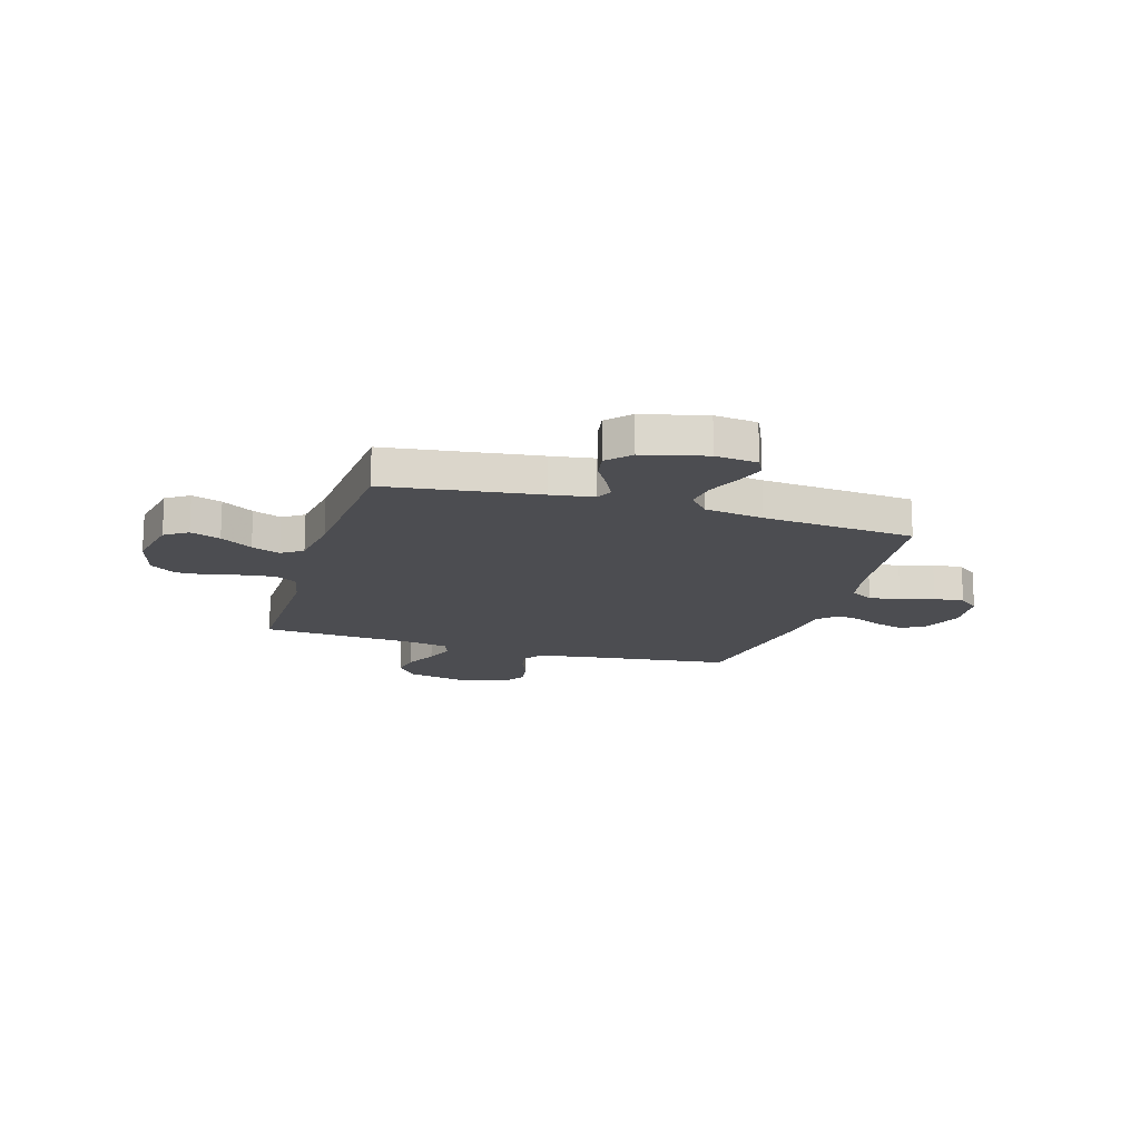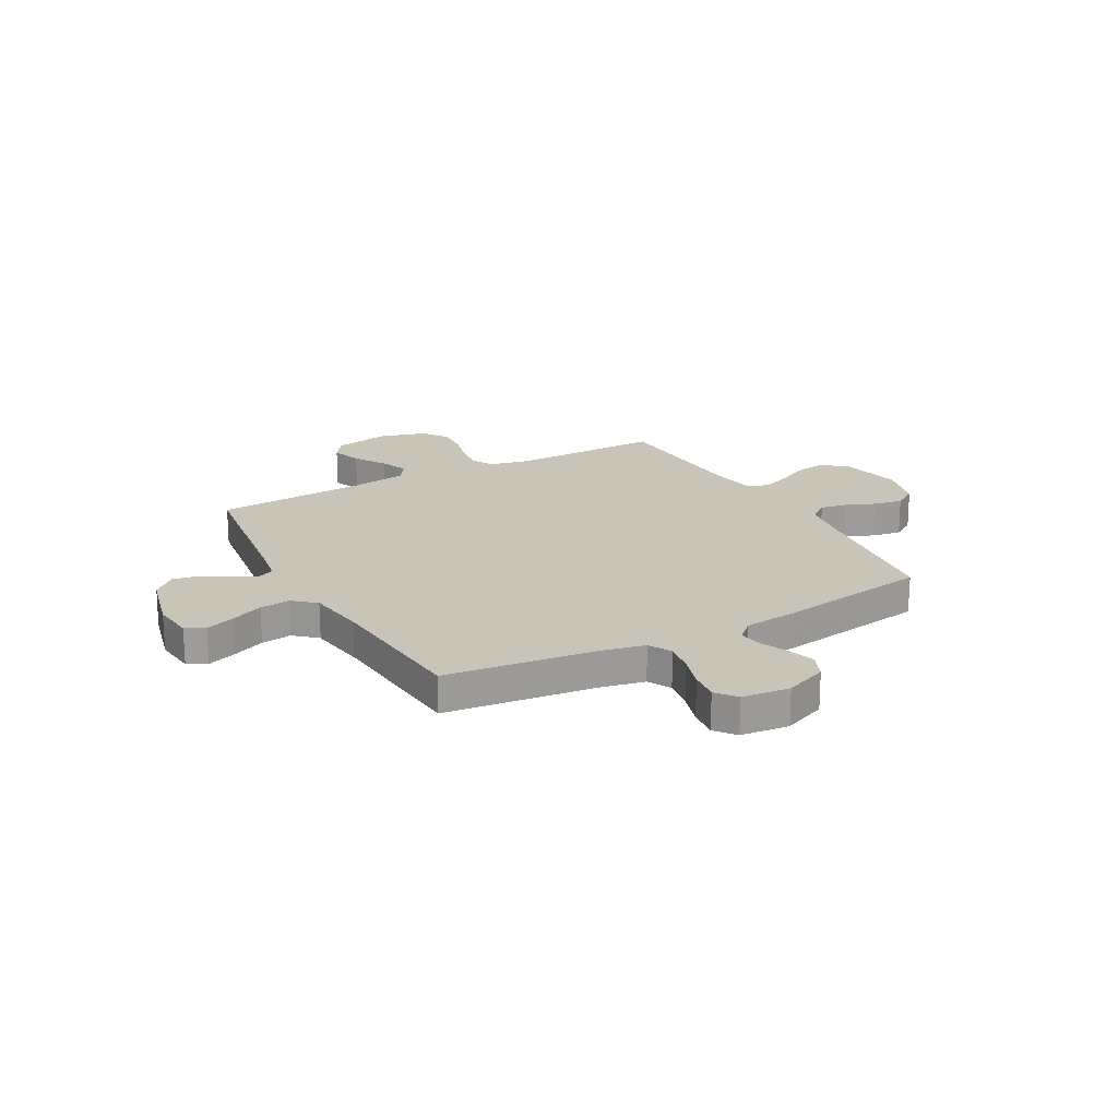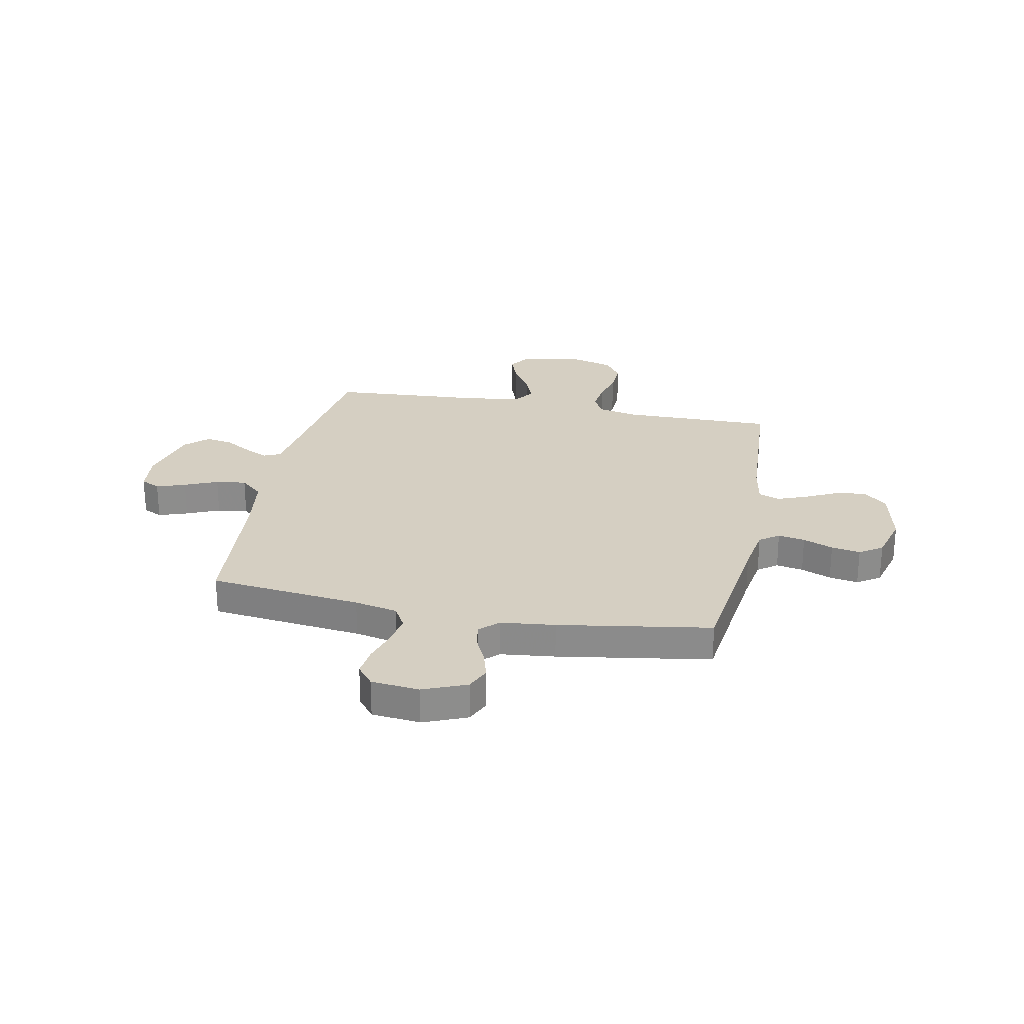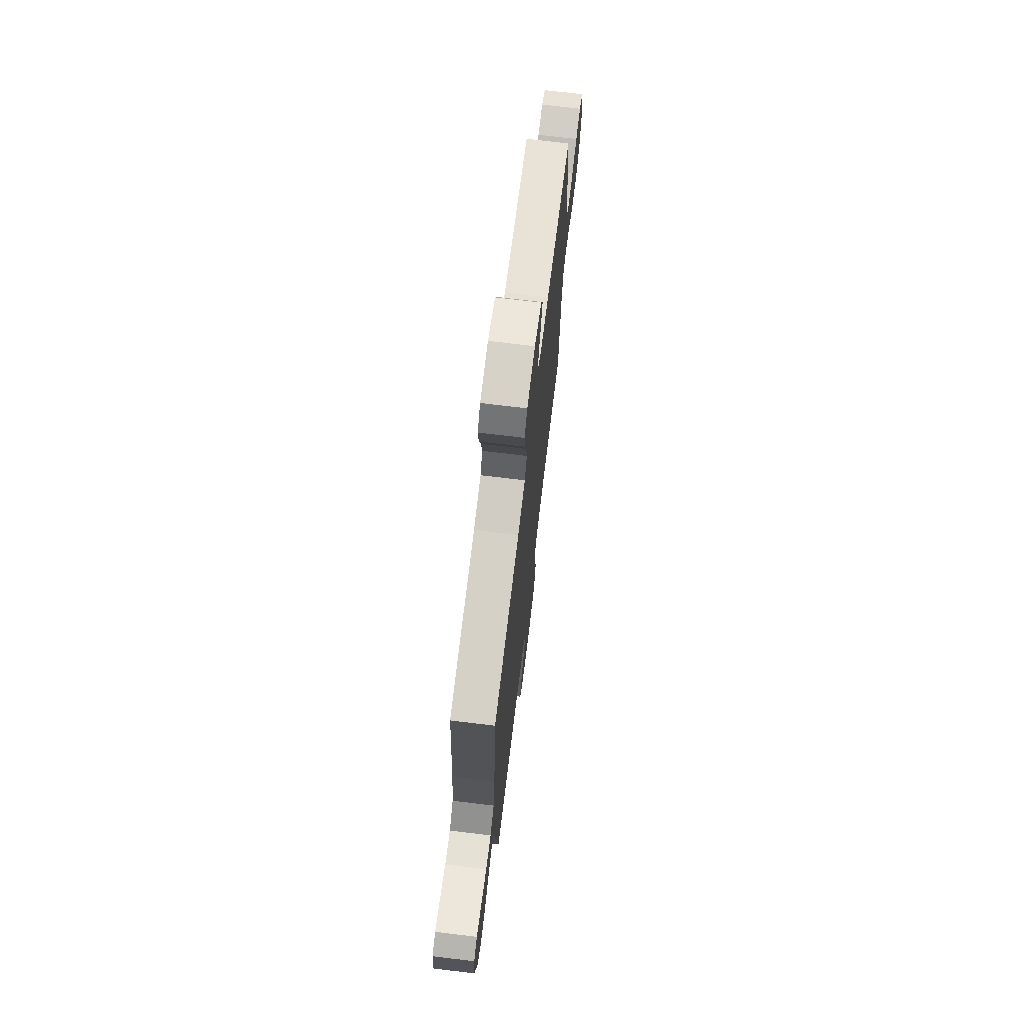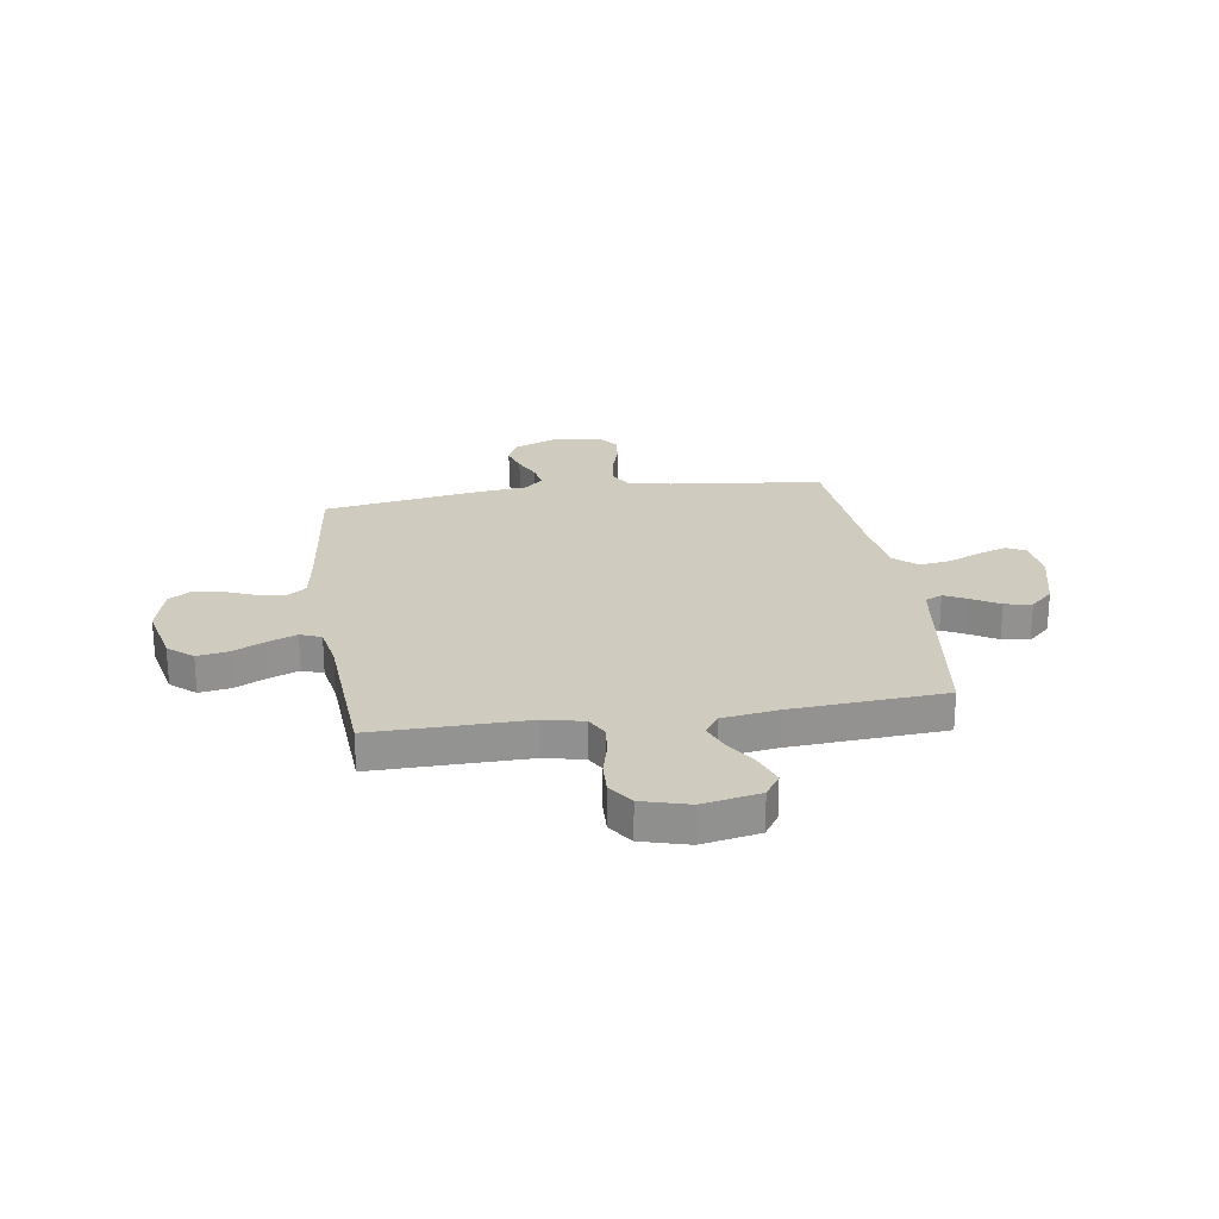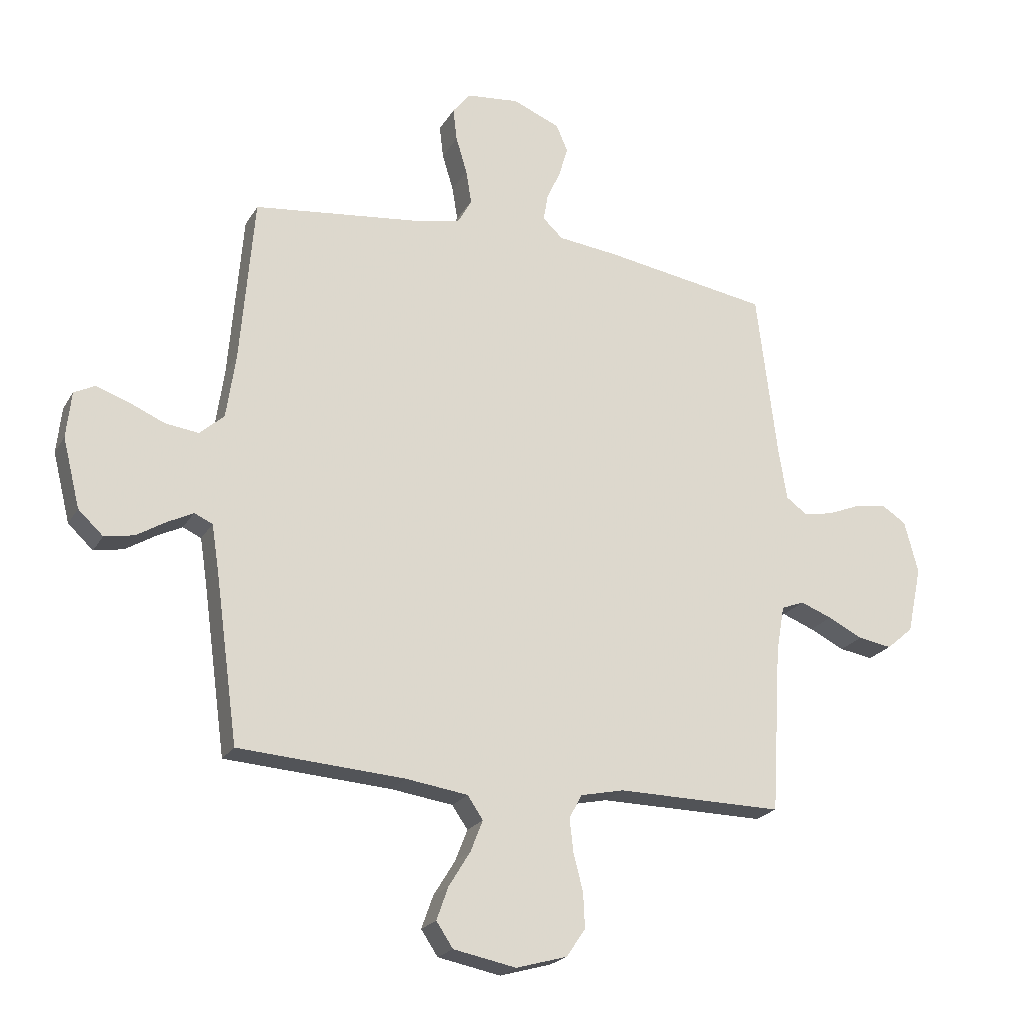
<metadata>
{"format":"obj","ext":"obj","renderer":"f3d","projection":"perspective","resolution":1024,"background":"white","views":[{"elev":-16.1,"azim":-106.9,"up":"+Y"},{"elev":20.1,"azim":-28.7,"up":"+Y"},{"elev":25.9,"azim":11.2,"up":"+Y"},{"elev":72.0,"azim":-83.1,"up":"+Z"},{"elev":23.7,"azim":171.3,"up":"+Y"},{"elev":-21.8,"azim":-22.8,"up":"+Z"}]}
</metadata>
<code>
v 0.5 0.07 0.5
v 0.537 0.07 0.2
v 0.552 0.07 0.107
v 0.59 0.07 0.079
v 0.643 0.07 0.089
v 0.702 0.07 0.113
v 0.759 0.07 0.123
v 0.804 0.07 0.094
v 0.829 0.07 0
v 0.803 0.07 -0.121
v 0.755 0.07 -0.162
v 0.694 0.07 -0.152
v 0.631 0.07 -0.121
v 0.574 0.07 -0.099
v 0.533 0.07 -0.115
v 0.518 0.07 -0.2
v 0.5 0.07 -0.5
v 0.2 0.07 -0.497
v 0.122 0.07 -0.514
v 0.099 0.07 -0.557
v 0.106 0.07 -0.617
v 0.123 0.07 -0.683
v 0.126 0.07 -0.746
v 0.092 0.07 -0.796
v 0 0.07 -0.822
v -0.113 0.07 -0.8
v -0.143 0.07 -0.755
v -0.122 0.07 -0.696
v -0.083 0.07 -0.633
v -0.061 0.07 -0.577
v -0.089 0.07 -0.536
v -0.2 0.07 -0.52
v -0.5 0.07 -0.5
v -0.541 0.07 -0.2
v -0.554 0.07 -0.116
v -0.587 0.07 -0.101
v -0.633 0.07 -0.124
v -0.686 0.07 -0.156
v -0.739 0.07 -0.166
v -0.784 0.07 -0.124
v -0.815 0.07 0
v -0.806 0.07 0.083
v -0.768 0.07 0.102
v -0.711 0.07 0.082
v -0.646 0.07 0.054
v -0.586 0.07 0.046
v -0.542 0.07 0.085
v -0.525 0.07 0.2
v -0.5 0.07 0.5
v -0.2 0.07 0.535
v -0.115 0.07 0.553
v -0.09 0.07 0.598
v -0.1 0.07 0.659
v -0.12 0.07 0.725
v -0.127 0.07 0.784
v -0.095 0.07 0.824
v 0 0.07 0.834
v 0.085 0.07 0.799
v 0.106 0.07 0.751
v 0.09 0.07 0.696
v 0.065 0.07 0.642
v 0.057 0.07 0.594
v 0.093 0.07 0.56
v 0.2 0.07 0.548
v 0.5 0 0.5
v 0.537 0 0.2
v 0.552 0 0.107
v 0.59 0 0.079
v 0.643 0 0.089
v 0.702 0 0.113
v 0.759 0 0.123
v 0.804 0 0.094
v 0.829 0 0
v 0.803 0 -0.121
v 0.755 0 -0.162
v 0.694 0 -0.152
v 0.631 0 -0.121
v 0.574 0 -0.099
v 0.533 0 -0.115
v 0.518 0 -0.2
v 0.5 0 -0.5
v 0.2 0 -0.497
v 0.122 0 -0.514
v 0.099 0 -0.557
v 0.106 0 -0.617
v 0.123 0 -0.683
v 0.126 0 -0.746
v 0.092 0 -0.796
v 0 0 -0.822
v -0.113 0 -0.8
v -0.143 0 -0.755
v -0.122 0 -0.696
v -0.083 0 -0.633
v -0.061 0 -0.577
v -0.089 0 -0.536
v -0.2 0 -0.52
v -0.5 0 -0.5
v -0.541 0 -0.2
v -0.554 0 -0.116
v -0.587 0 -0.101
v -0.633 0 -0.124
v -0.686 0 -0.156
v -0.739 0 -0.166
v -0.784 0 -0.124
v -0.815 0 0
v -0.806 0 0.083
v -0.768 0 0.102
v -0.711 0 0.082
v -0.646 0 0.054
v -0.586 0 0.046
v -0.542 0 0.085
v -0.525 0 0.2
v -0.5 0 0.5
v -0.2 0 0.535
v -0.115 0 0.553
v -0.09 0 0.598
v -0.1 0 0.659
v -0.12 0 0.725
v -0.127 0 0.784
v -0.095 0 0.824
v 0 0 0.834
v 0.085 0 0.799
v 0.106 0 0.751
v 0.09 0 0.696
v 0.065 0 0.642
v 0.057 0 0.594
v 0.093 0 0.56
v 0.2 0 0.548
f 63 64 1 2
f 58 59 60 61
f 58 61 62
f 57 58 62
f 56 57 62
f 53 54 55 56
f 52 53 56 62
f 51 52 62 63
f 48 49 50
f 47 48 50 51
f 42 43 44 45
f 40 41 42 45
f 40 45 46
f 37 38 39 40
f 36 37 40 46
f 35 36 46 47
f 32 33 34
f 31 32 34 35
f 26 27 28 29
f 26 29 30
f 25 26 30
f 24 25 30
f 21 22 23 24
f 20 21 24 30
f 19 20 30 31
f 16 17 18
f 15 16 18 19
f 10 11 12 13
f 10 13 14
f 9 10 14
f 8 9 14
f 5 6 7 8
f 4 5 8 14
f 3 4 14 15
f 35 47 51 63
f 19 31 35 63
f 15 19 63
f 2 3 15 63
f 66 65 128 127
f 125 124 123 122
f 126 125 122
f 126 122 121
f 126 121 120
f 120 119 118 117
f 126 120 117 116
f 127 126 116 115
f 114 113 112
f 115 114 112 111
f 109 108 107 106
f 109 106 105 104
f 110 109 104
f 104 103 102 101
f 110 104 101 100
f 111 110 100 99
f 98 97 96
f 99 98 96 95
f 93 92 91 90
f 94 93 90
f 94 90 89
f 94 89 88
f 88 87 86 85
f 94 88 85 84
f 95 94 84 83
f 82 81 80
f 83 82 80 79
f 77 76 75 74
f 78 77 74
f 78 74 73
f 78 73 72
f 72 71 70 69
f 78 72 69 68
f 79 78 68 67
f 127 115 111 99
f 127 99 95 83
f 127 83 79
f 127 79 67 66
f 1 65 66 2
f 2 66 67 3
f 3 67 68 4
f 4 68 69 5
f 5 69 70 6
f 6 70 71 7
f 7 71 72 8
f 8 72 73 9
f 9 73 74 10
f 10 74 75 11
f 11 75 76 12
f 12 76 77 13
f 13 77 78 14
f 14 78 79 15
f 15 79 80 16
f 16 80 81 17
f 17 81 82 18
f 18 82 83 19
f 19 83 84 20
f 20 84 85 21
f 21 85 86 22
f 22 86 87 23
f 23 87 88 24
f 24 88 89 25
f 25 89 90 26
f 26 90 91 27
f 27 91 92 28
f 28 92 93 29
f 29 93 94 30
f 30 94 95 31
f 31 95 96 32
f 32 96 97 33
f 33 97 98 34
f 34 98 99 35
f 35 99 100 36
f 36 100 101 37
f 37 101 102 38
f 38 102 103 39
f 39 103 104 40
f 40 104 105 41
f 41 105 106 42
f 42 106 107 43
f 43 107 108 44
f 44 108 109 45
f 45 109 110 46
f 46 110 111 47
f 47 111 112 48
f 48 112 113 49
f 49 113 114 50
f 50 114 115 51
f 51 115 116 52
f 52 116 117 53
f 53 117 118 54
f 54 118 119 55
f 55 119 120 56
f 56 120 121 57
f 57 121 122 58
f 58 122 123 59
f 59 123 124 60
f 60 124 125 61
f 61 125 126 62
f 62 126 127 63
f 63 127 128 64
f 64 128 65 1

</code>
